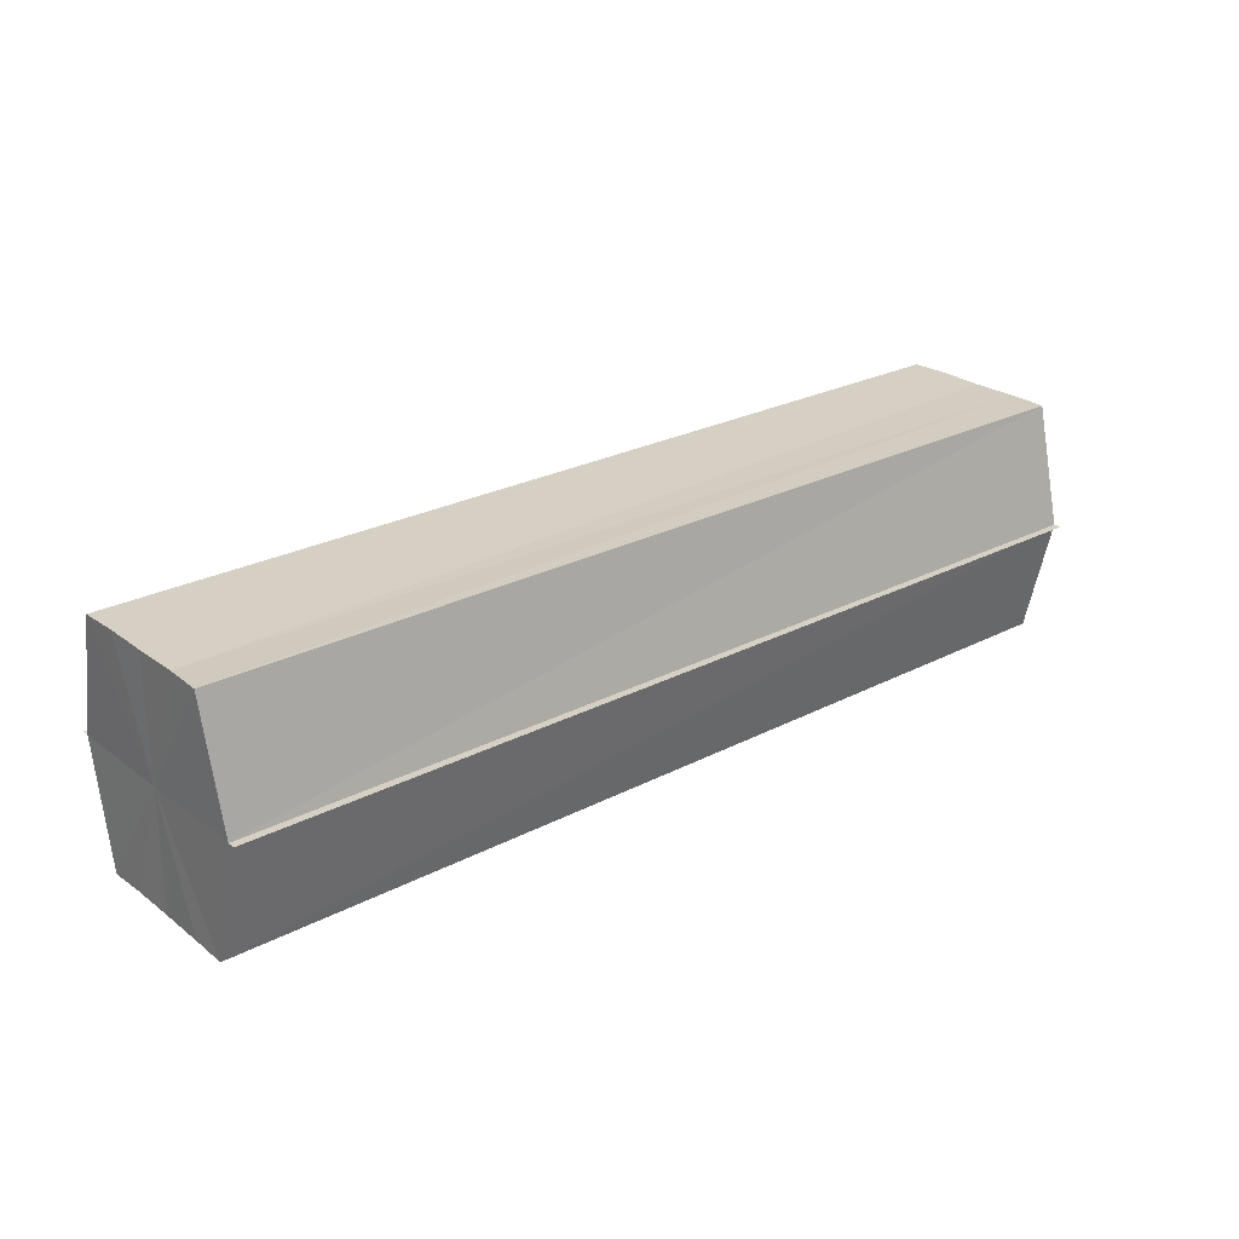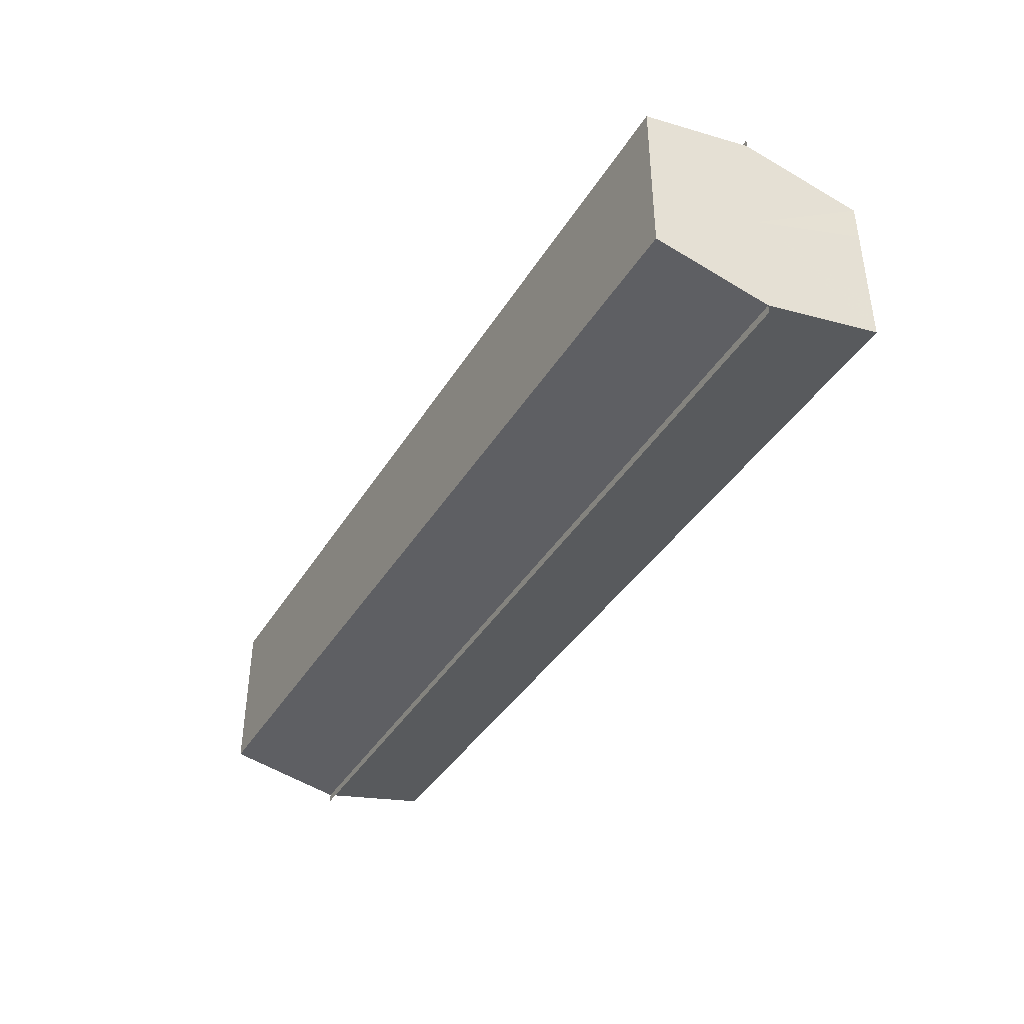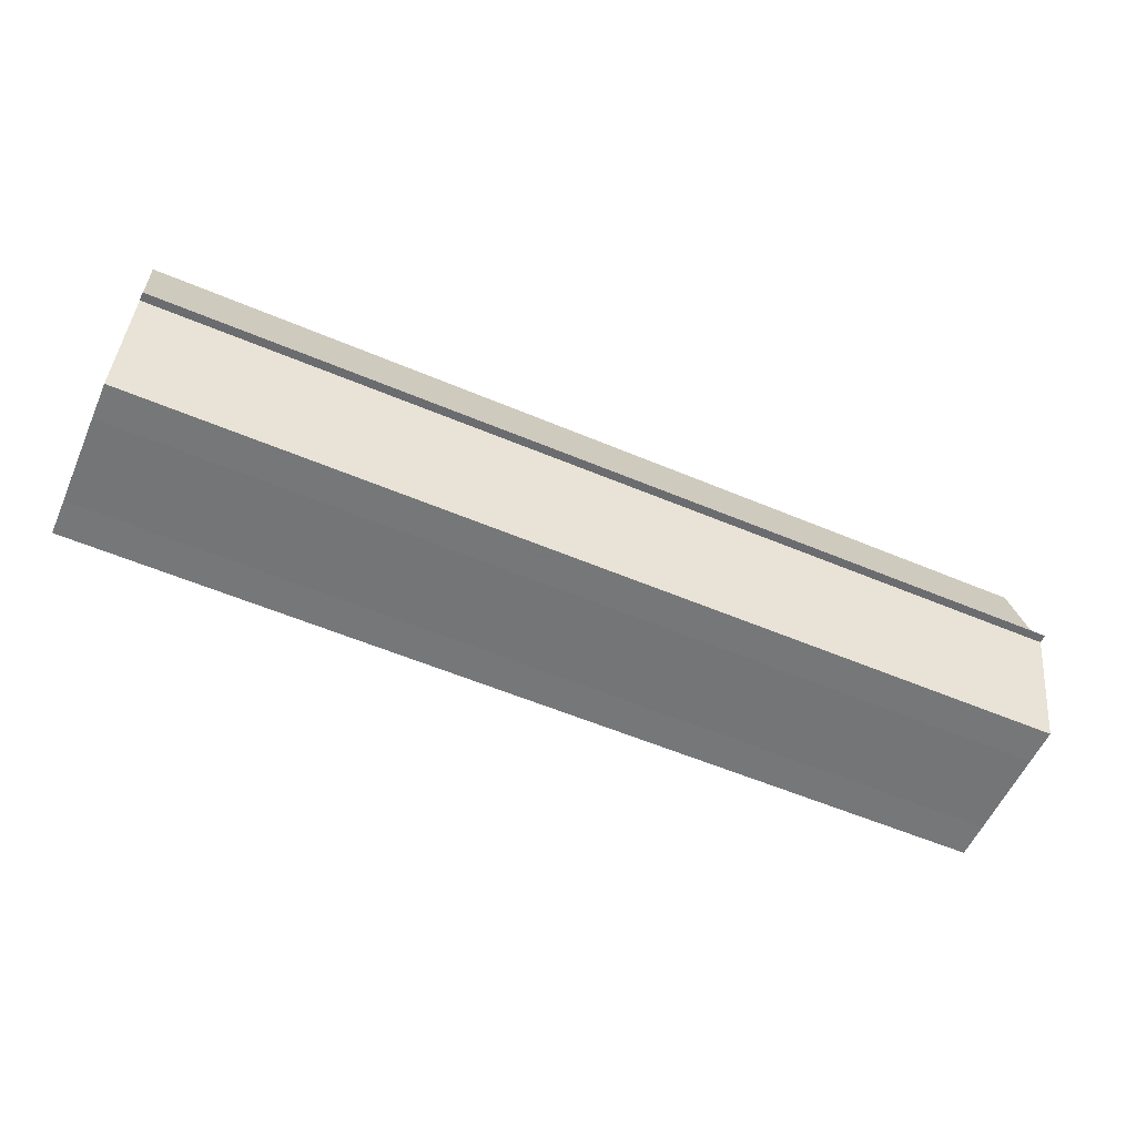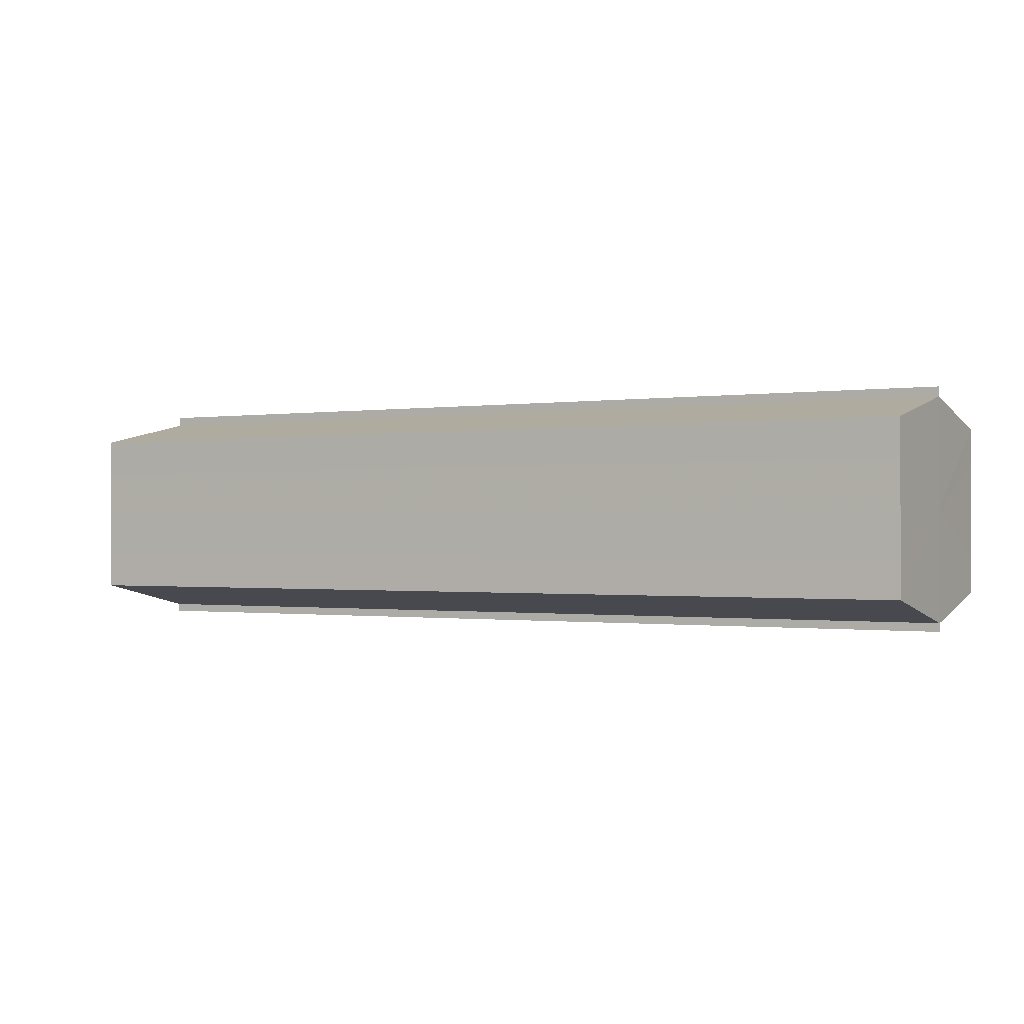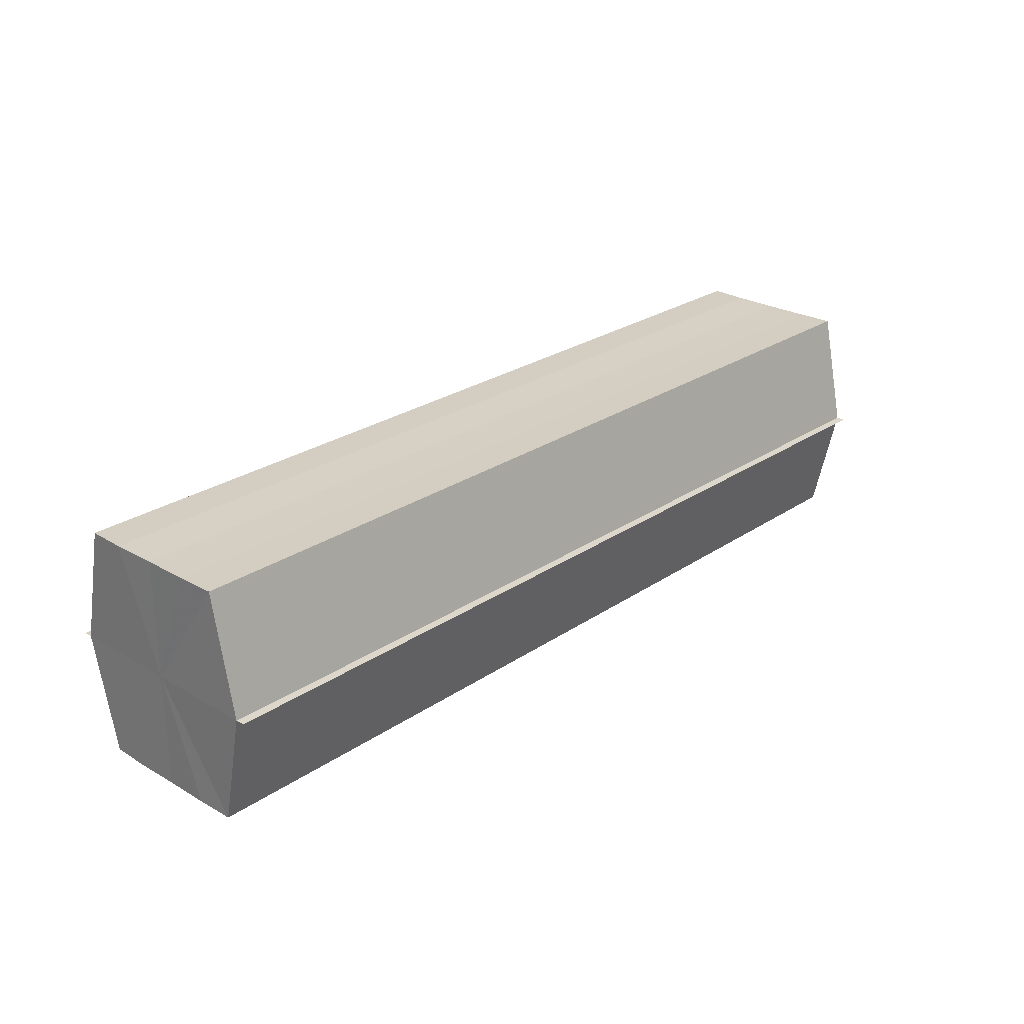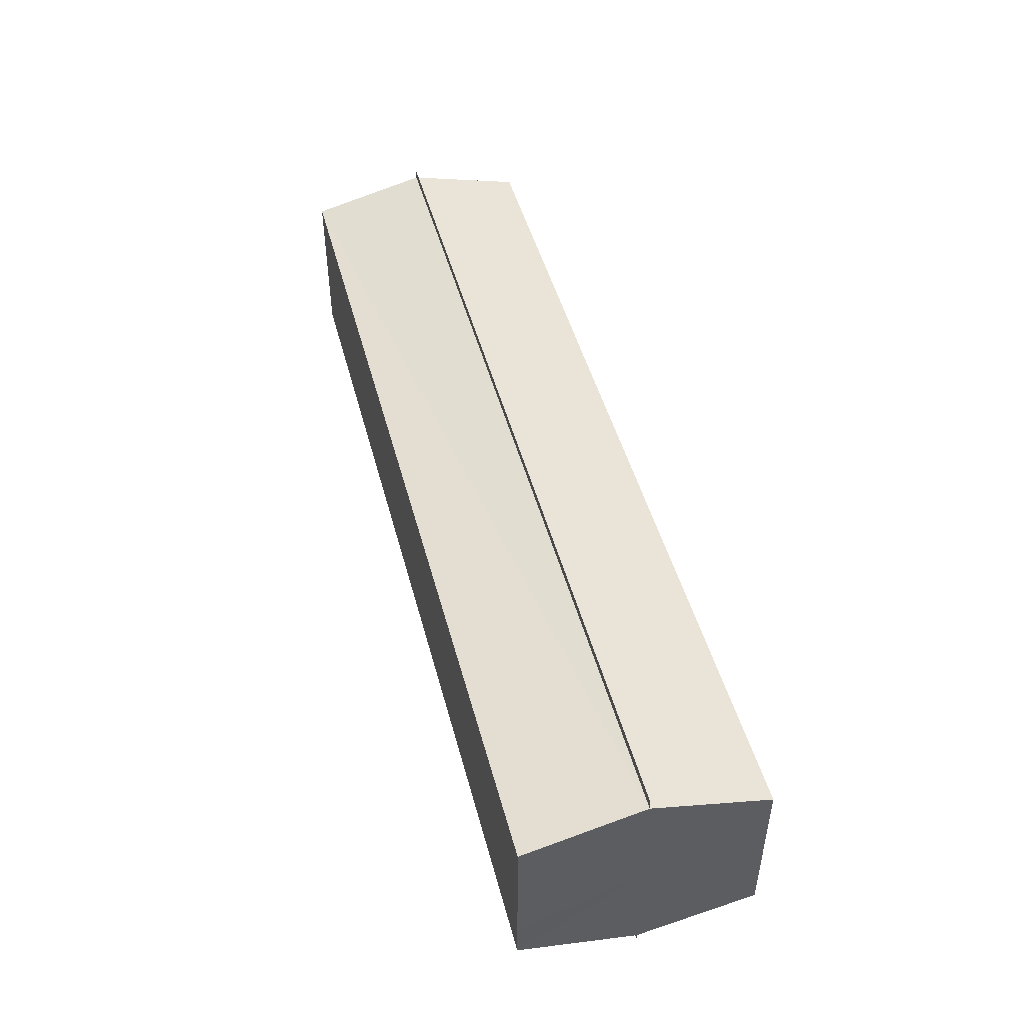
<metadata>
{"format":"obj","ext":"obj","renderer":"f3d","projection":"perspective","resolution":1024,"background":"white","views":[{"elev":25.3,"azim":139.9,"up":"+Y"},{"elev":-39.7,"azim":-118.6,"up":"+Z"},{"elev":-56.9,"azim":156.3,"up":"+Y"},{"elev":-0.7,"azim":29.7,"up":"+Z"},{"elev":25.8,"azim":133.0,"up":"+Y"},{"elev":47.2,"azim":-104.6,"up":"+Z"}]}
</metadata>
<code>
o 2848
v 2229 1868 11.79
v 2229 1868 11.79
v 2229 1868 11.79
v 2229 1868 11.8
v 2229 1868 11.8
v 2229 1868 11.8
v 2229 1868 11.8
v 2229 1868 11.8
v 2229 1868 11.8
v 2229 1868 11.81
v 2229 1868 11.81
v 2229 1868 11.81
v 2229 1868 11.81
v 2229 1868 11.81
v 2229 1868 11.81
v 2229 1868 11.81
v 2229 1868 11.81
v 2229 1868 11.81
v 2229 1868 11.81
v 2229 1868 11.81
v 2229 1868 11.81
v 2229 1868 11.81
v 2229 1868 11.8
v 2229 1868 11.8
v 2229 1868 11.8
v 2229 1868 11.8
v 2229 1868 11.8
v 2229 1868 11.8
v 2229 1868 11.79
v 2229 1868 11.79
v 2229 1868 11.8
v 2229 1868 11.8
v 2229 1868 11.8
v 2229 1868 11.8
v 2229 1868 11.8
v 2229 1868 11.8
v 2229 1868 11.81
v 2229 1868 11.8
v 2229 1868 11.81
v 2229 1868 11.81
v 2229 1868 11.81
v 2229 1868 11.81
v 2229 1868 11.81
v 2229 1868 11.81
v 2229 1868 11.81
v 2229 1868 11.81
v 2229 1868 11.81
v 2229 1868 11.81
v 2229 1868 11.81
v 2229 1868 11.8
v 2229 1868 11.81
v 2229 1868 11.81
v 2229 1868 11.81
v 2229 1868 11.8
v 2229 1868 11.8
v 2229 1868 11.81
v 2229 1868 11.81
v 2229 1868 11.8
v 2229 1868 11.8
v 2229 1868 11.8
v 2229 1868 11.8
v 2229 1868 11.8
v 2229 1868 11.8
v 2229 1868 11.8
v 2229 1868 11.8
v 2229 1868 11.79
v 2229 1868 11.8
v 2229 1868 11.79
v 2229 1868 11.79
v 2229 1868 11.79
v 2229 1868 11.79
v 2229 1868 11.8
v 2229 1868 11.79
v 2229 1868 11.8
v 2229 1868 11.8
v 2229 1868 11.8
v 2229 1868 11.8
v 2229 1868 11.8
v 2229 1868 11.8
v 2229 1868 11.81
v 2229 1868 11.81
v 2229 1868 11.81
v 2229 1868 11.81
v 2229 1868 11.81
f 1 2 3
f 4 2 5
f 6 4 7
f 8 6 9
f 10 8 11
f 12 10 13
f 14 12 15
f 14 16 15
f 15 17 18
f 15 19 20
f 20 21 22
f 22 23 24
f 24 25 26
f 26 27 28
f 28 29 30
f 3 29 30
f 31 32 29
f 31 33 32
f 31 29 34
f 31 35 33
f 31 34 36
f 31 37 35
f 31 36 38
f 31 39 37
f 31 38 40
f 31 40 41
f 31 42 39
f 31 41 42
f 43 42 44
f 45 42 44
f 46 47 43
f 48 49 45
f 50 51 46
f 52 49 53
f 54 55 50
f 56 52 57
f 58 59 54
f 60 56 61
f 62 60 63
f 64 62 65
f 66 67 58
f 68 64 66
f 68 69 66
f 66 70 71
f 72 73 74
f 72 75 73
f 72 74 76
f 72 77 75
f 72 76 78
f 72 79 77
f 72 78 80
f 72 81 79
f 72 80 82
f 72 83 81
f 72 82 84
f 72 84 83

</code>
